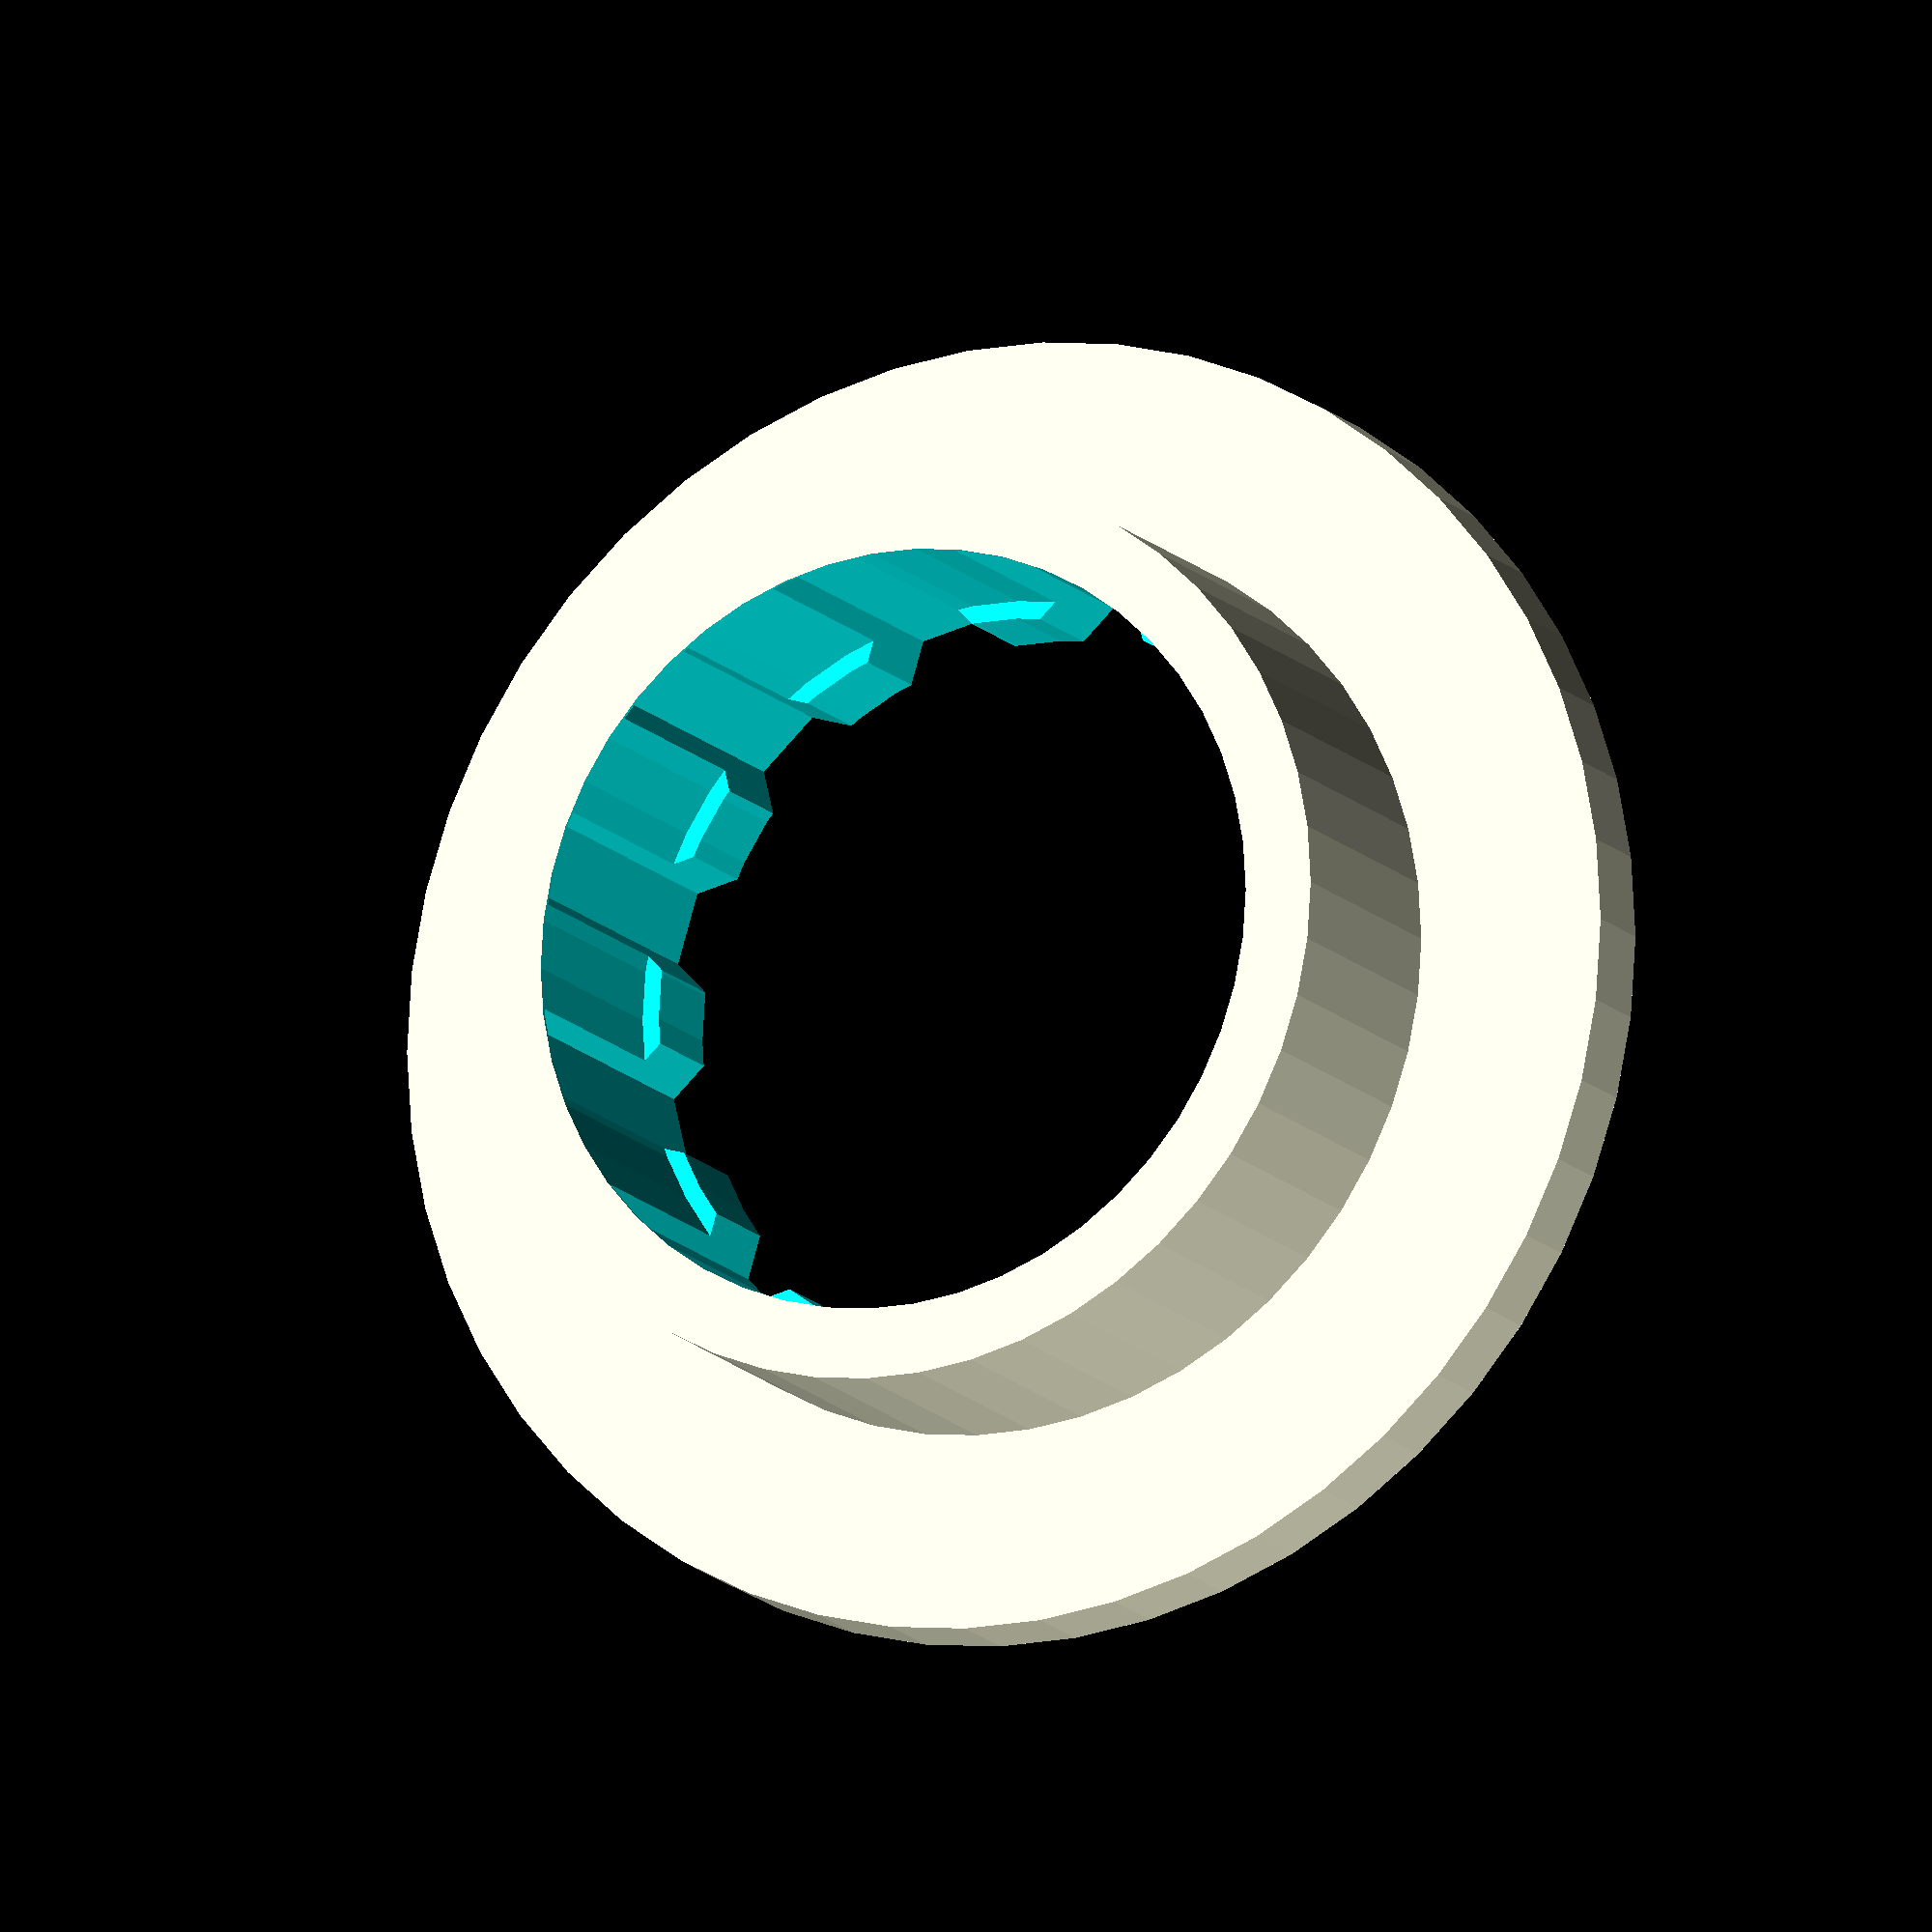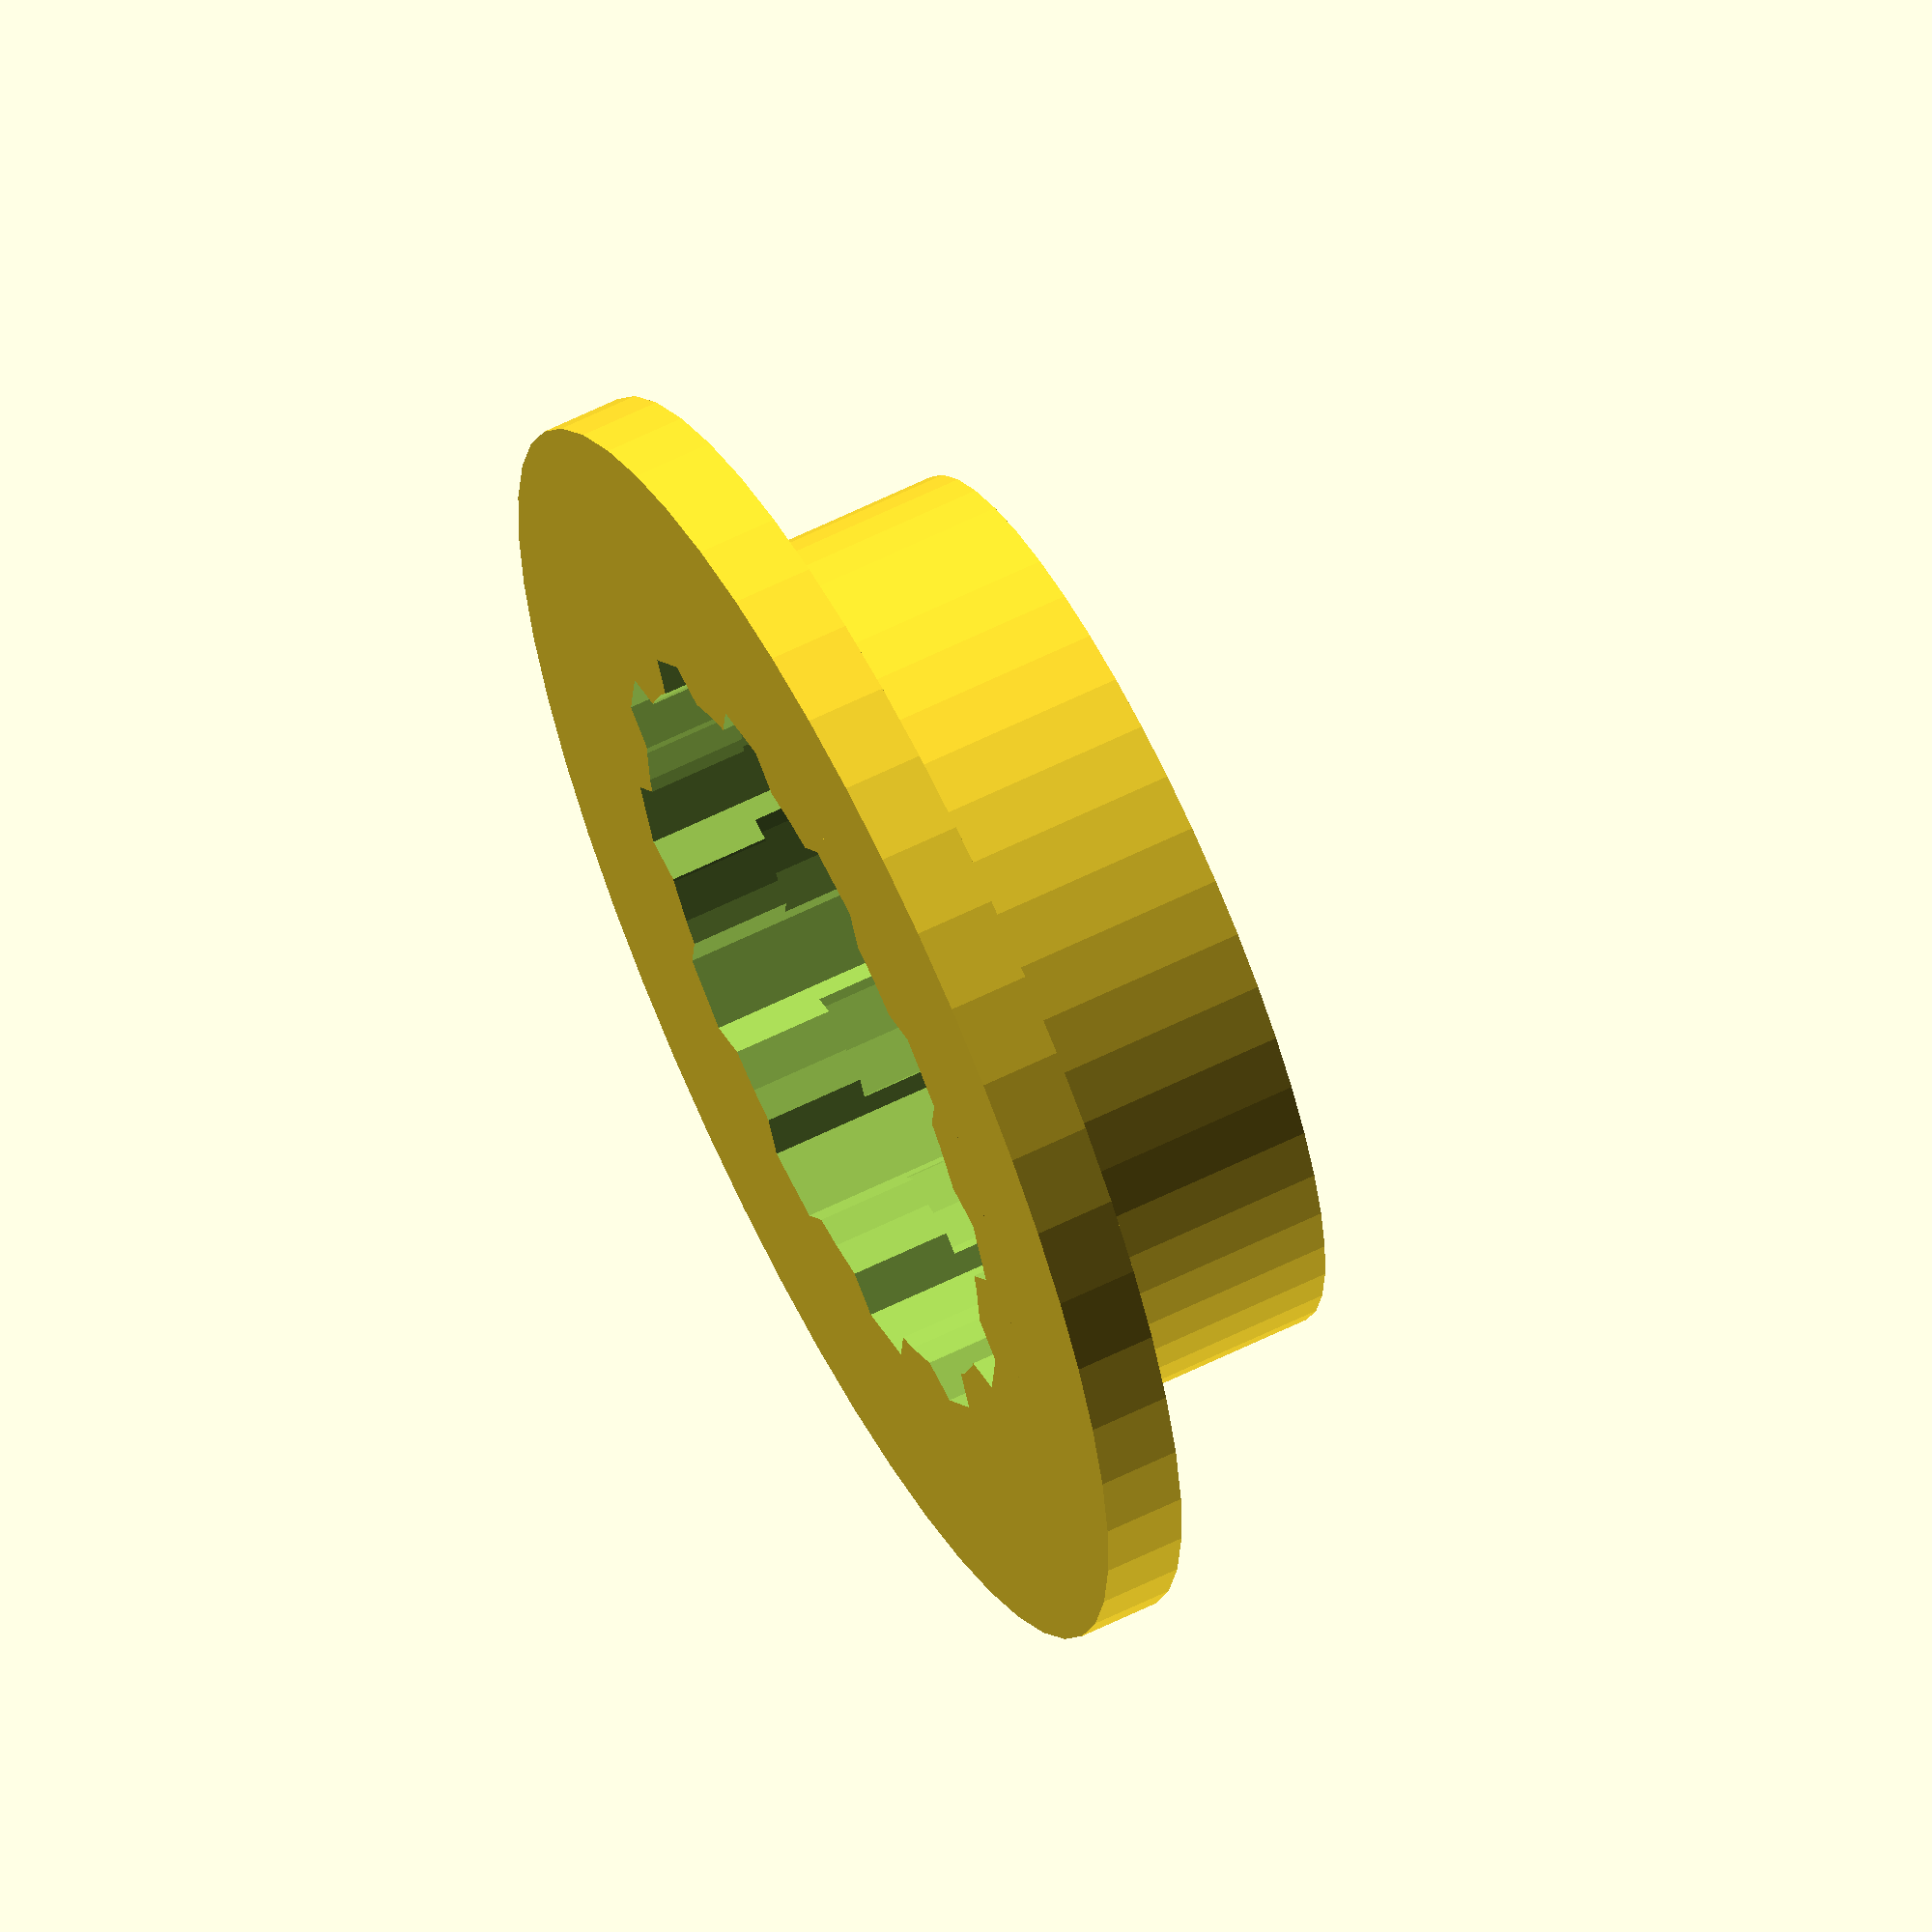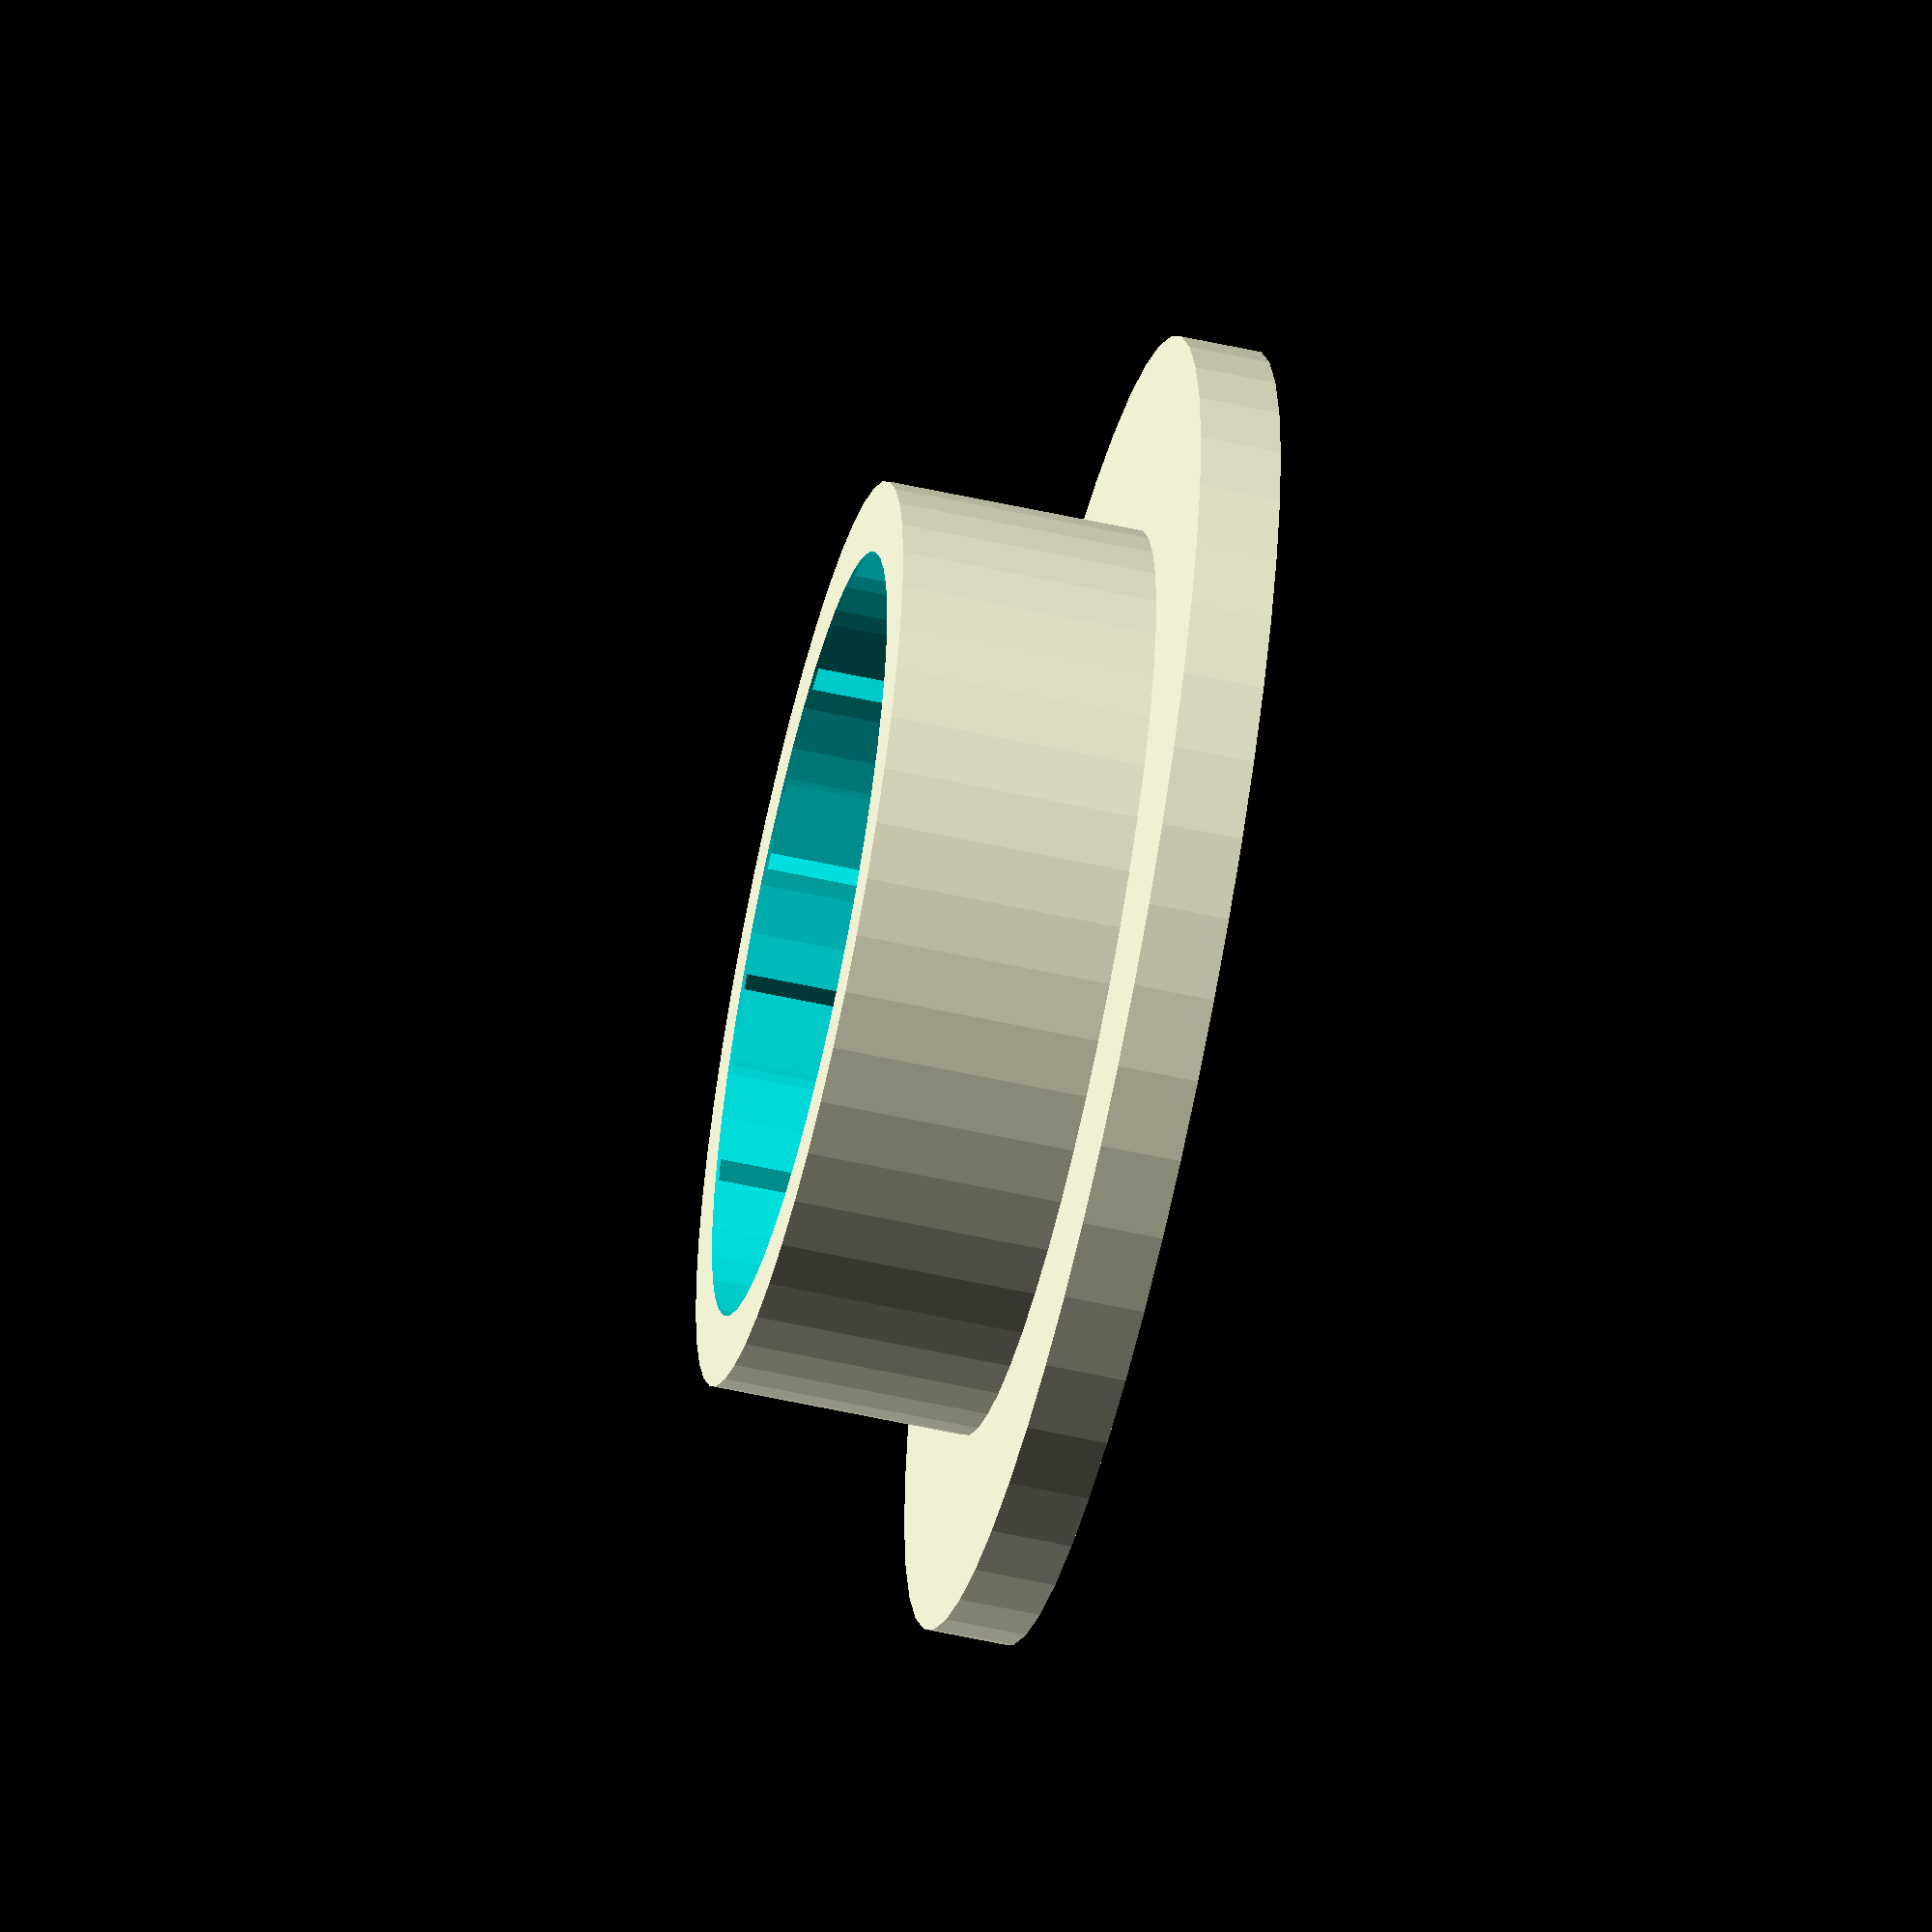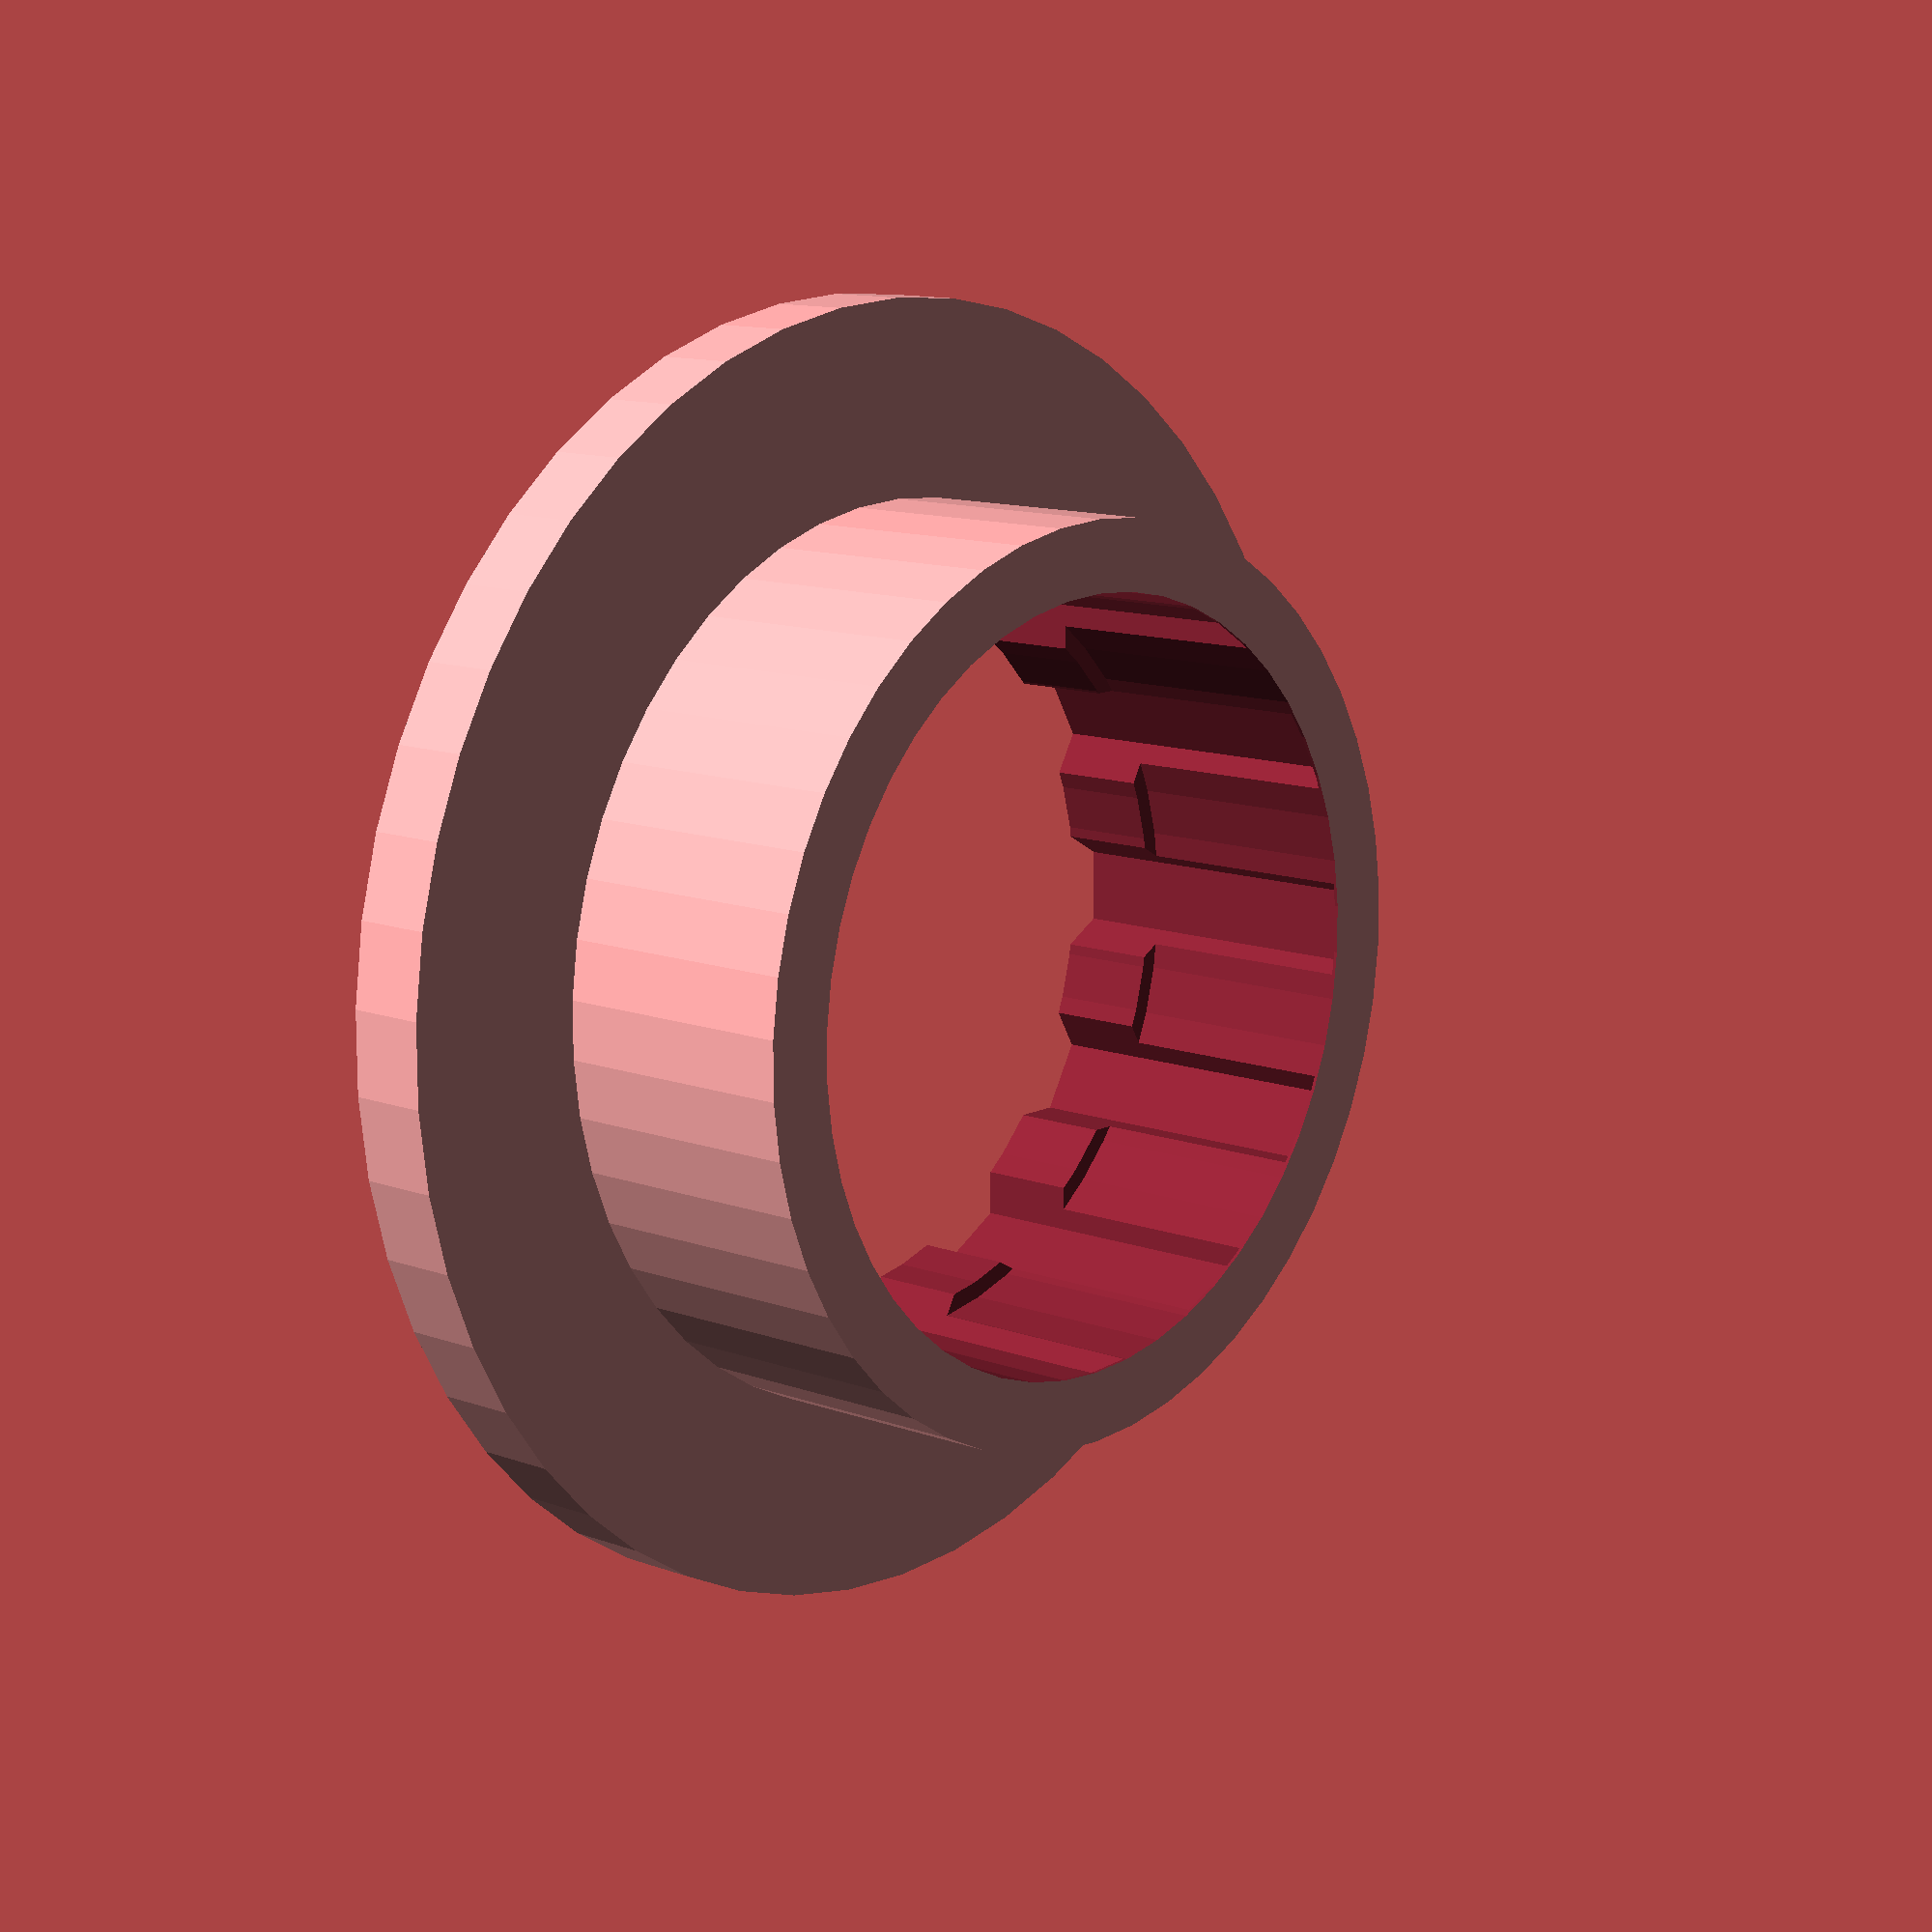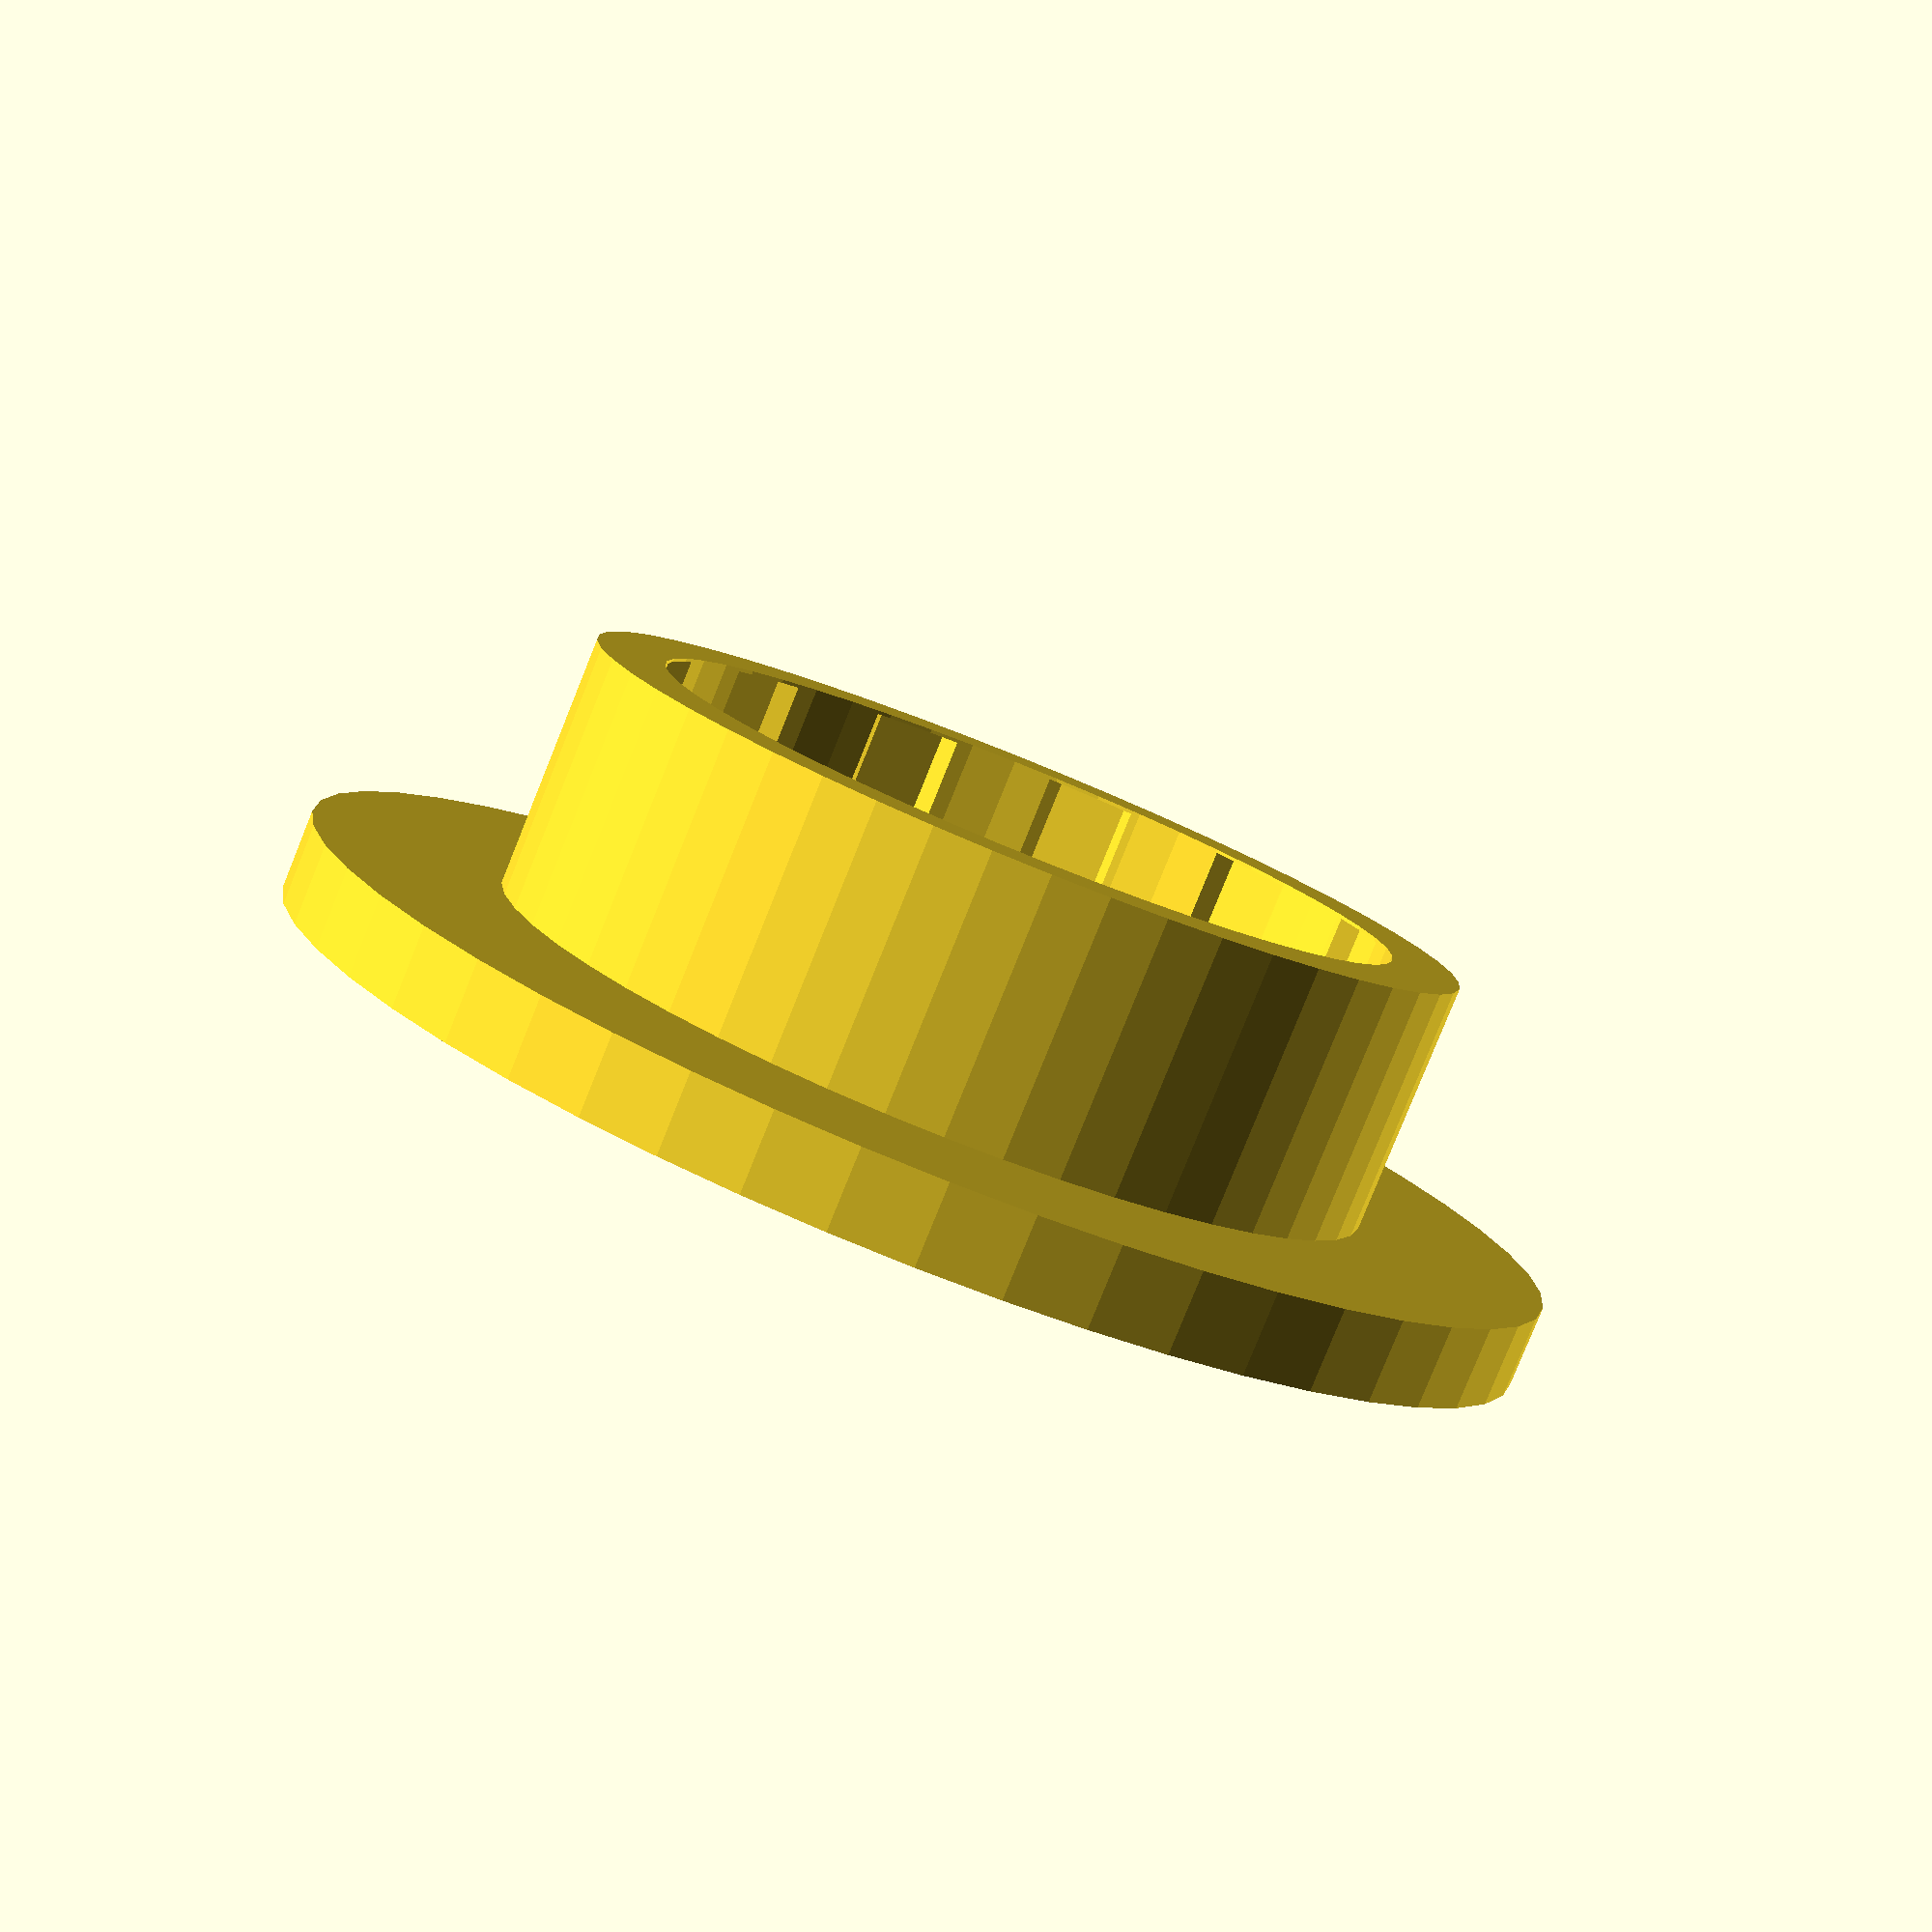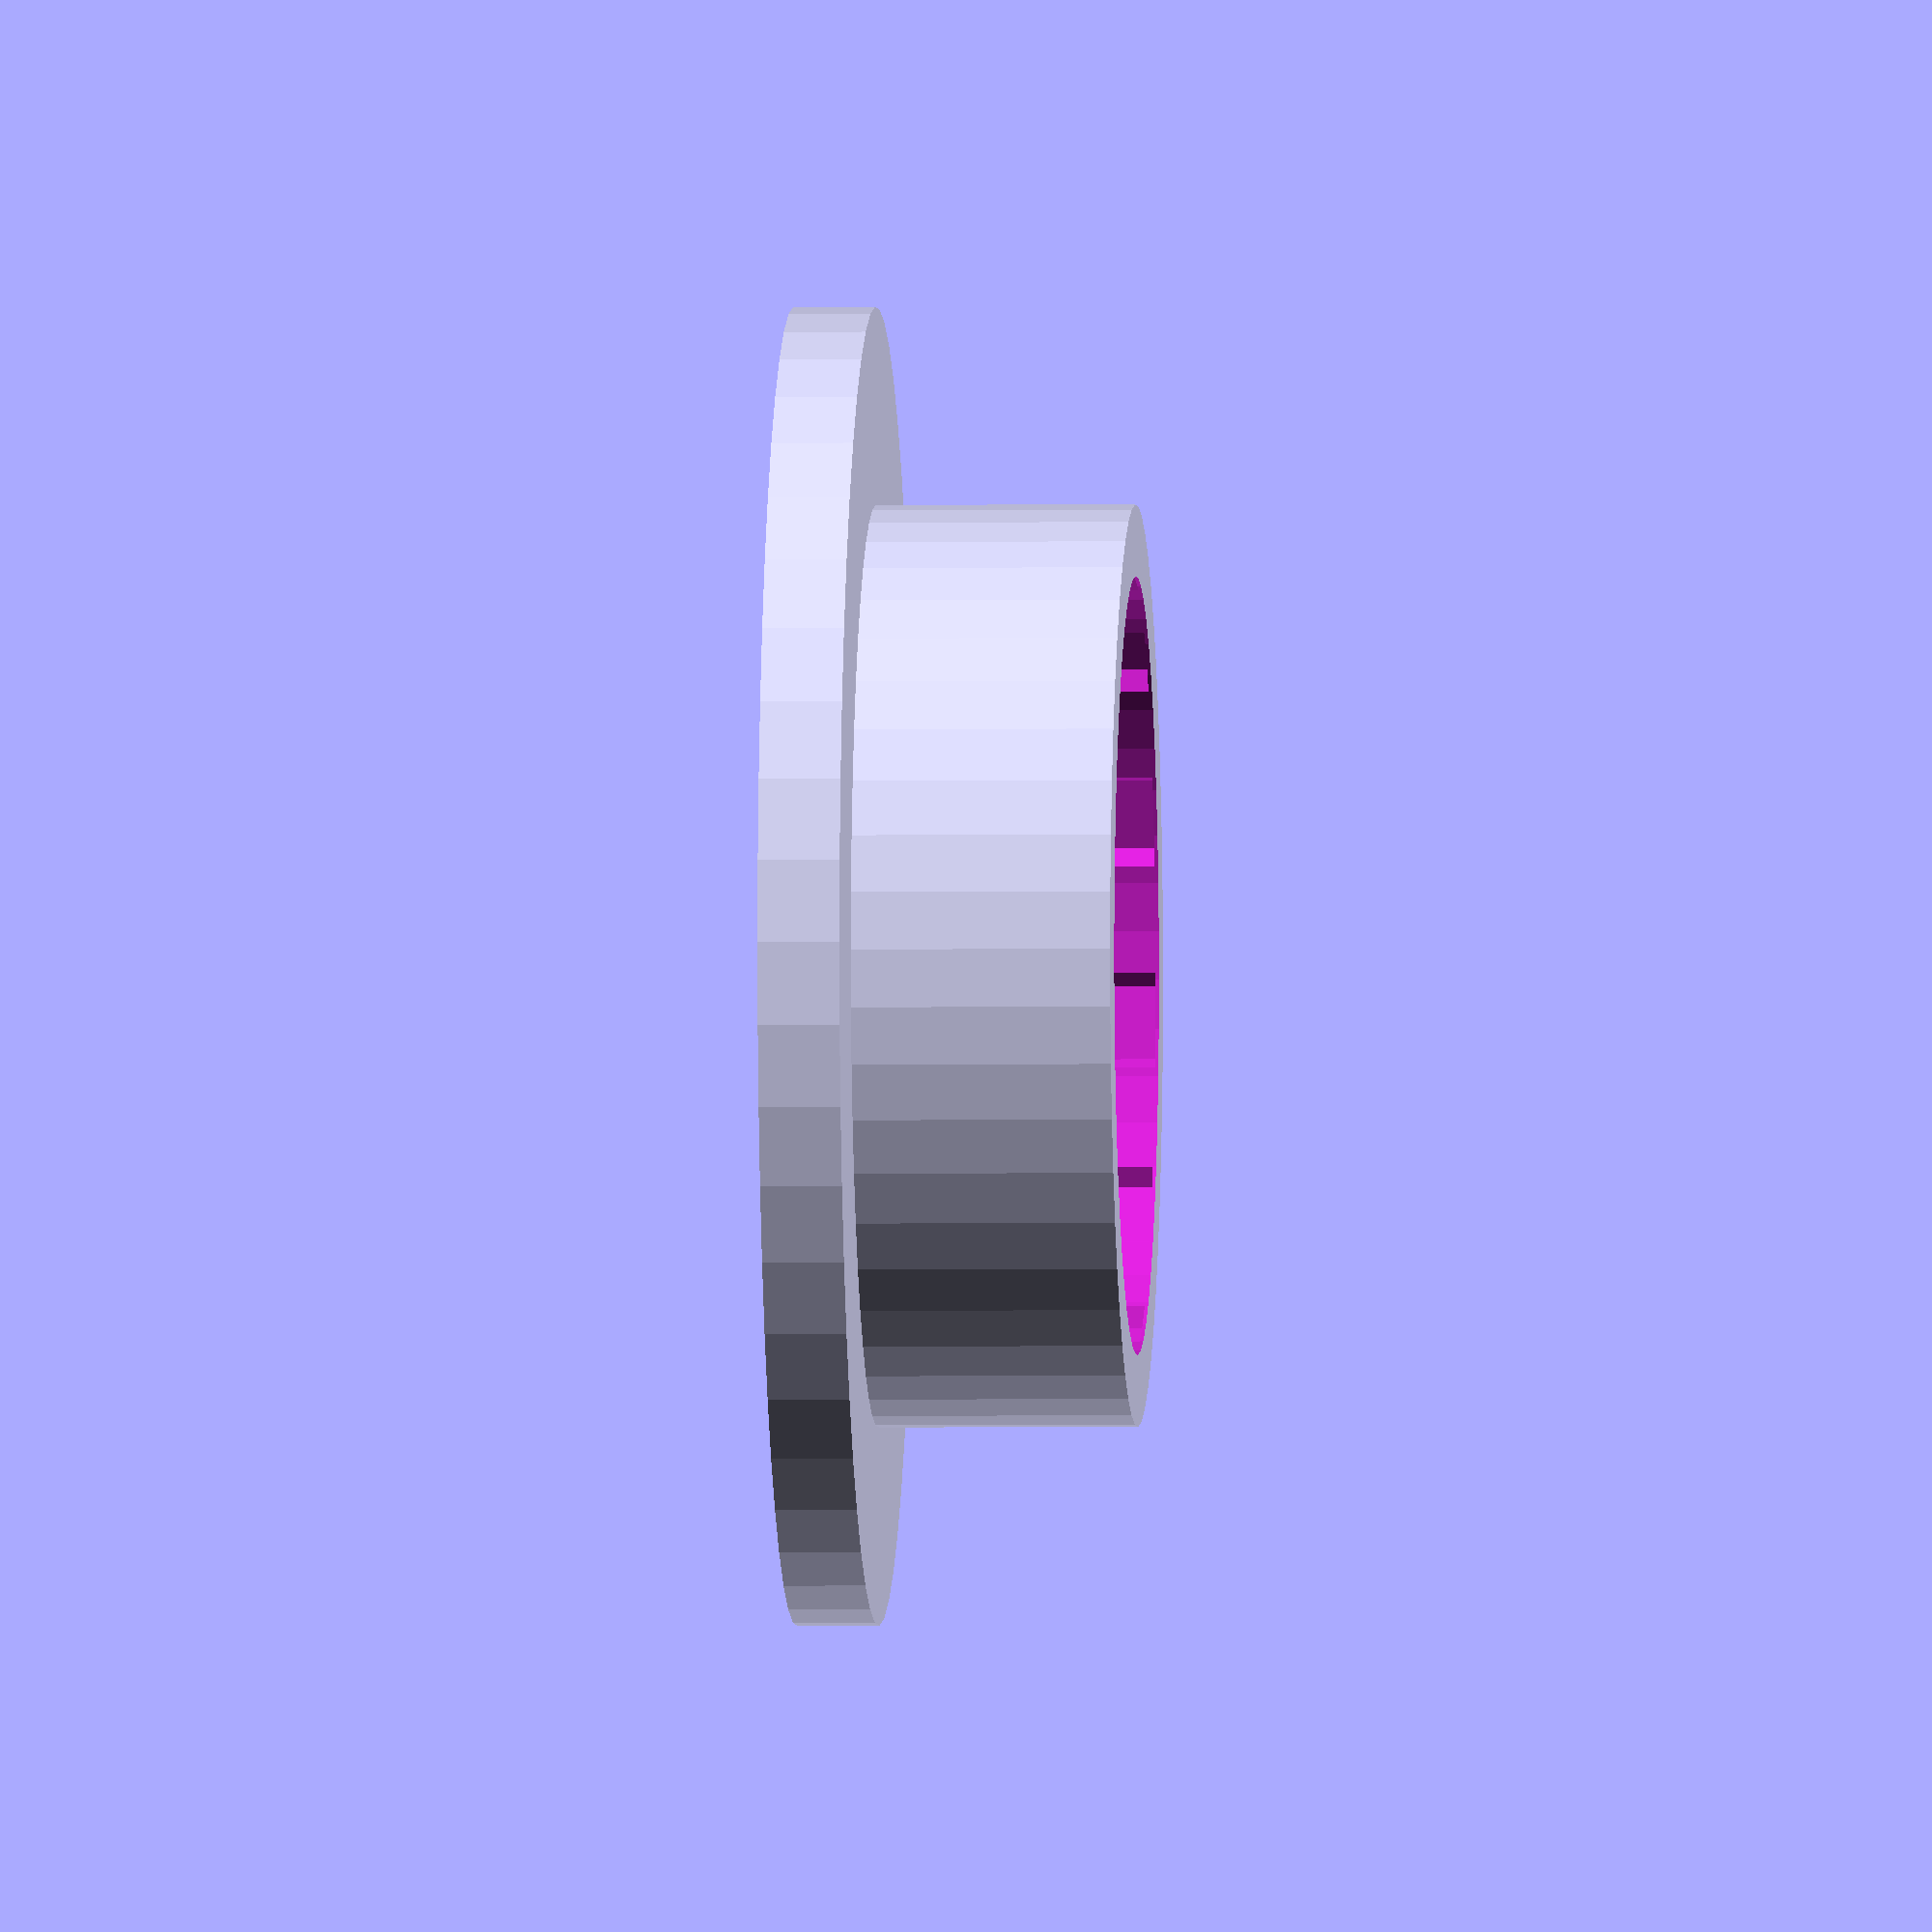
<openscad>
$fn=50;

module hexagonal_cut()
{
	translate([0,10,-0.1]) cylinder(h=10, d=4.3, $fn=6);
	translate([0,-10,-0.1]) cylinder(h=10, d=4.3, $fn=6);
}

difference()
{
	union()
	{
		cylinder(h=2.4, d=38.6);
		cylinder(h=10, d=27);
	}
	translate([0,0,-0.01])cylinder(h=10, d=21.75);
	translate([0,0,3])cylinder(h=10, d=22.8);
	hexagonal_cut();
	rotate([0,0,30]) hexagonal_cut();
	rotate([0,0,60]) hexagonal_cut();
	rotate([0,0,90]) hexagonal_cut();
	rotate([0,0,120]) hexagonal_cut();
	rotate([0,0,150]) hexagonal_cut();
}


</openscad>
<views>
elev=194.0 azim=316.9 roll=154.8 proj=o view=solid
elev=117.6 azim=83.6 roll=296.6 proj=o view=solid
elev=237.1 azim=13.4 roll=103.0 proj=o view=wireframe
elev=168.0 azim=269.9 roll=228.8 proj=p view=wireframe
elev=261.4 azim=131.4 roll=202.0 proj=p view=wireframe
elev=181.9 azim=216.2 roll=266.7 proj=o view=wireframe
</views>
